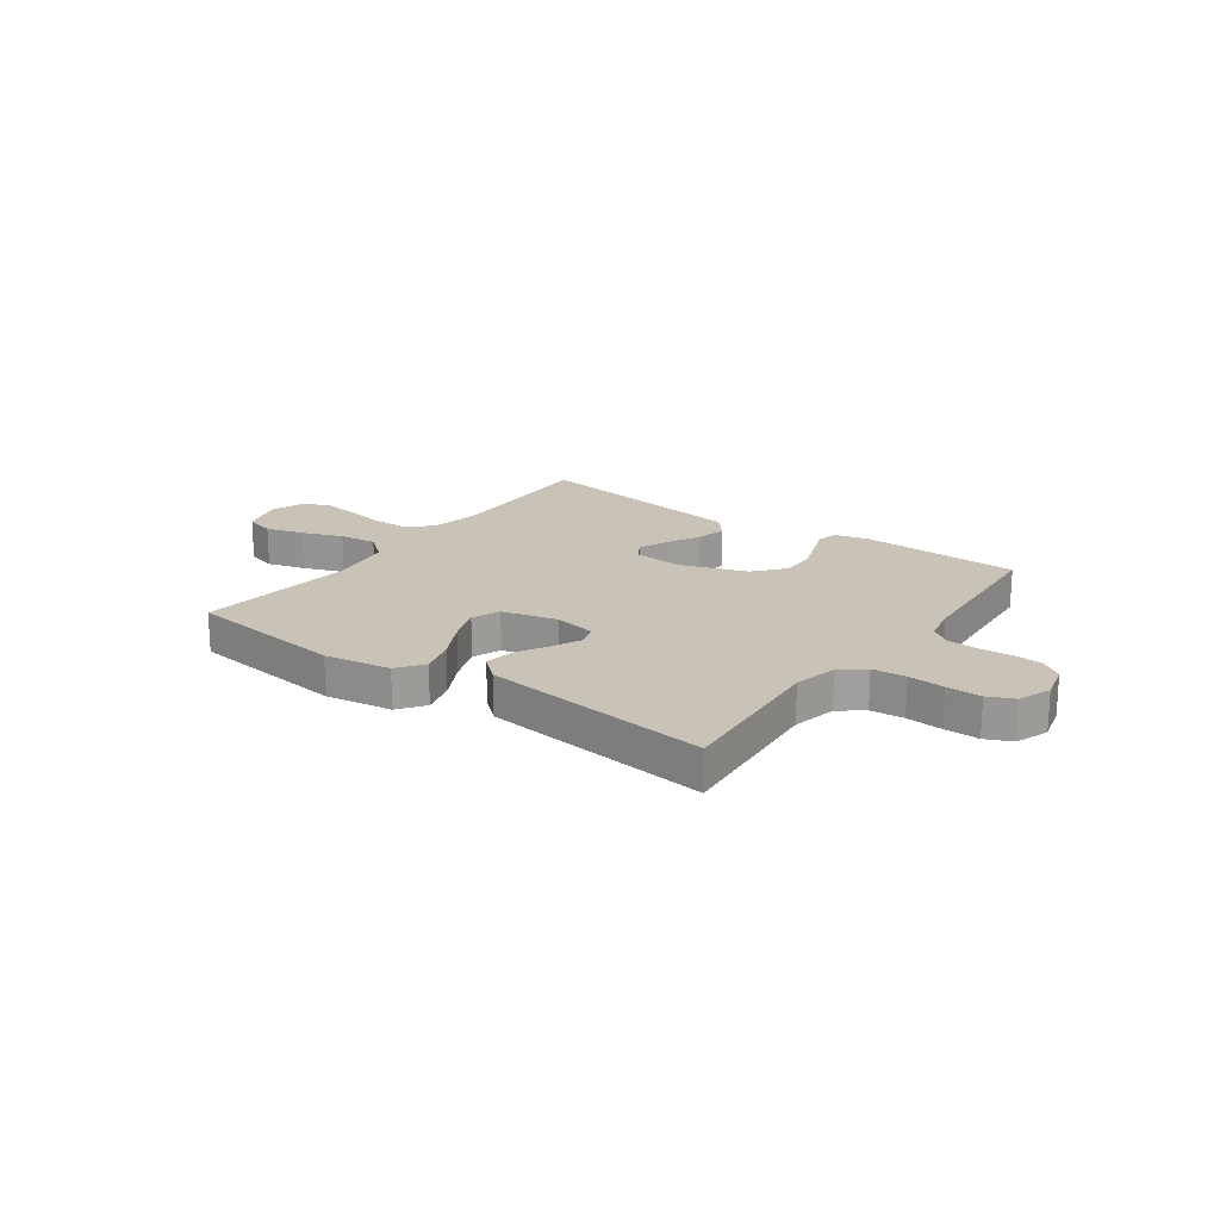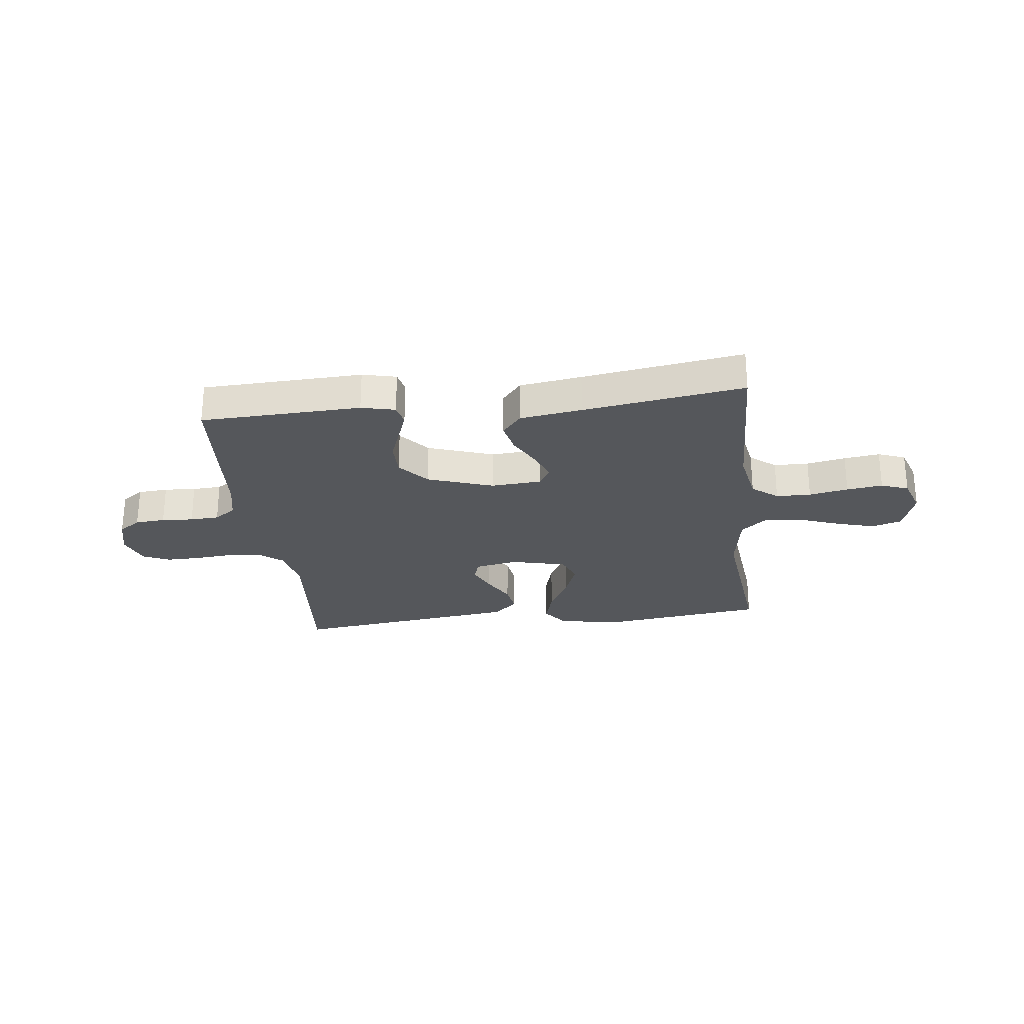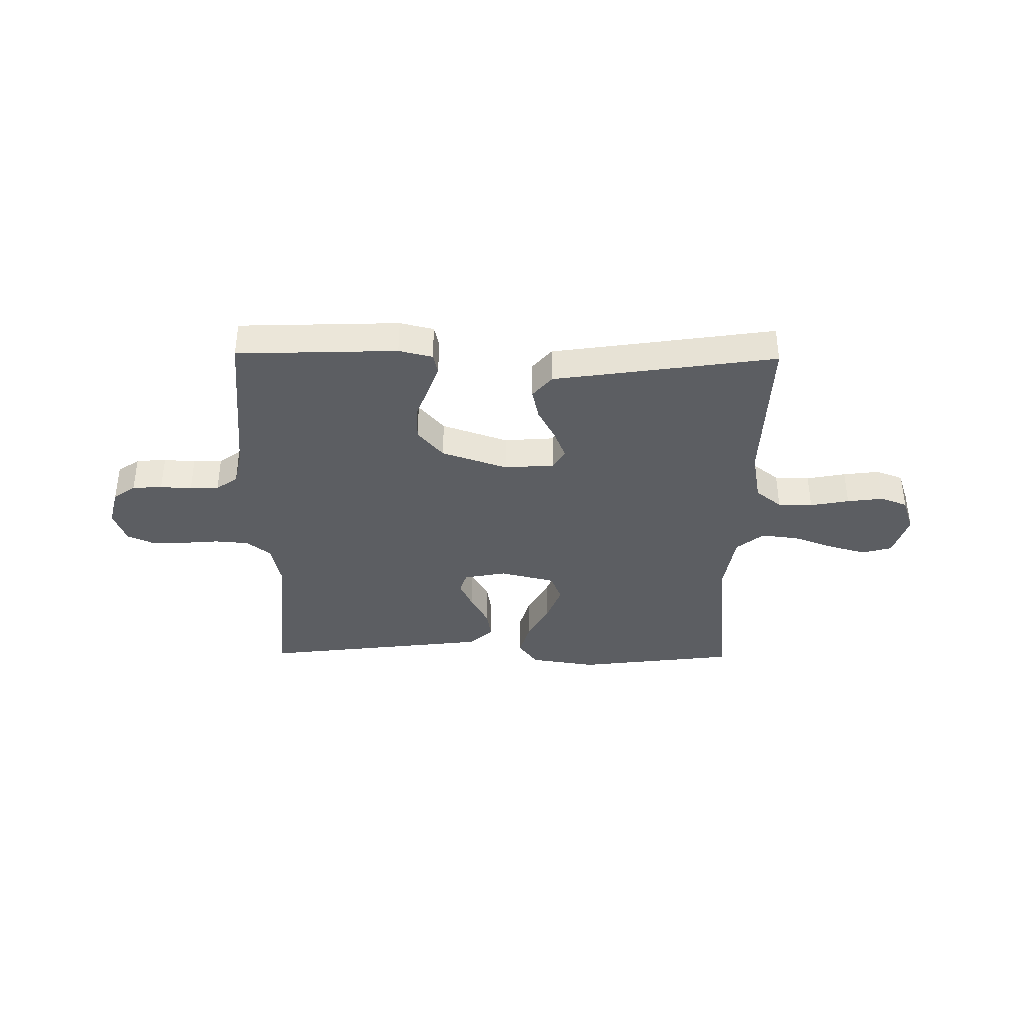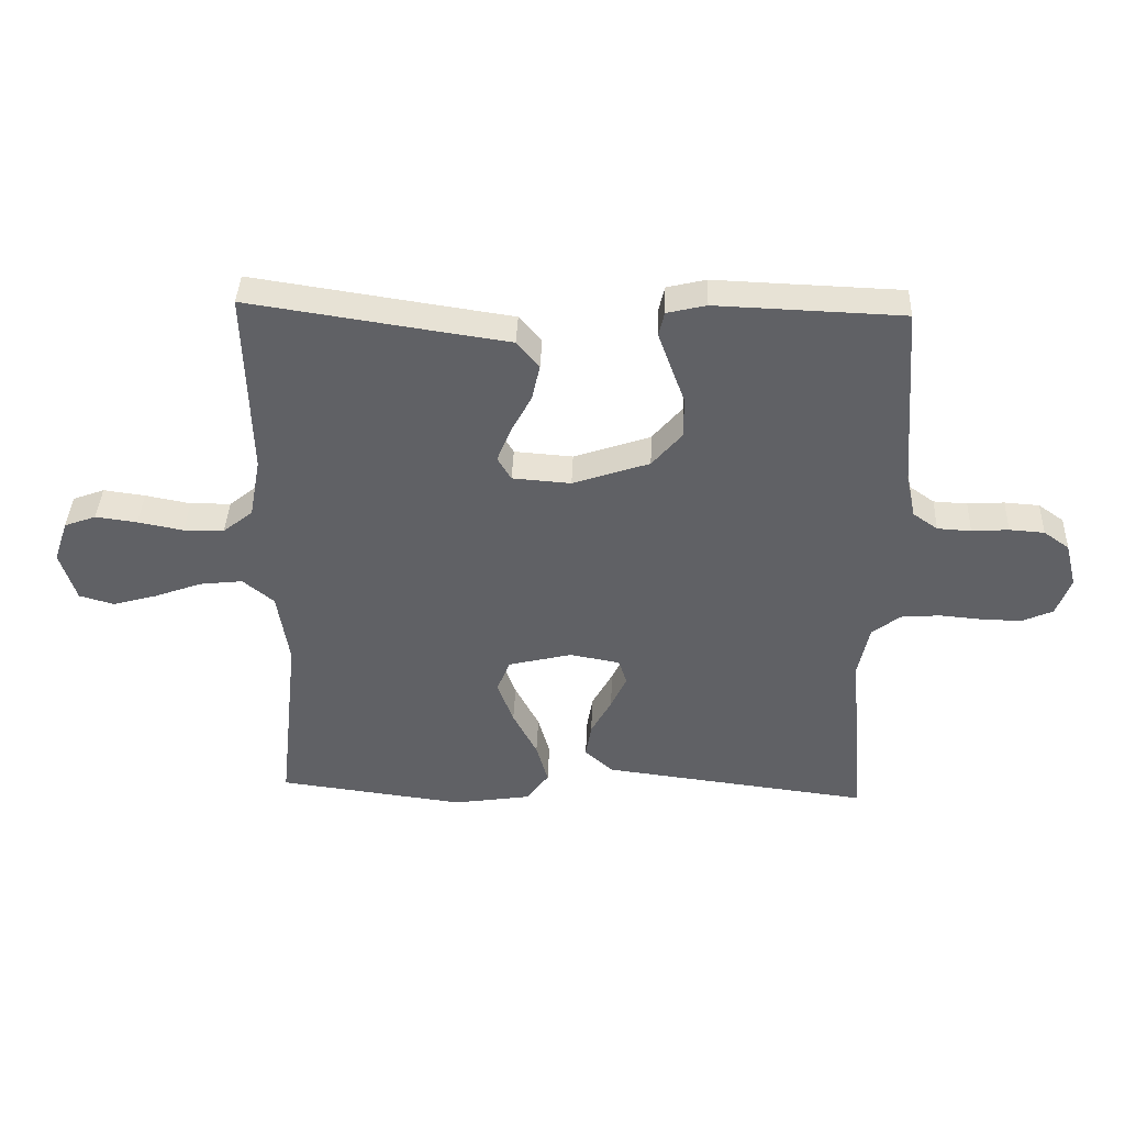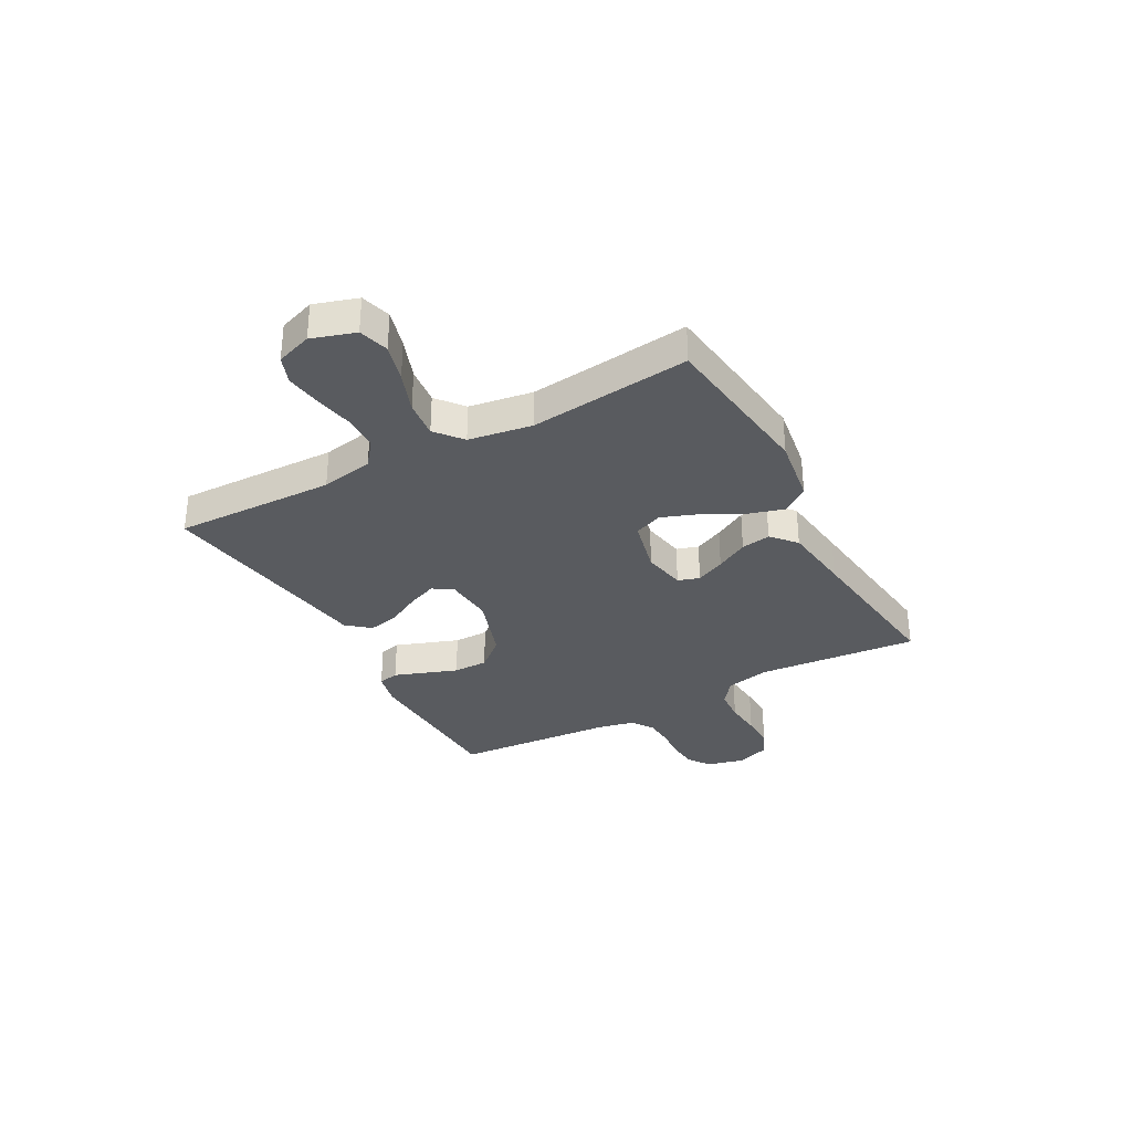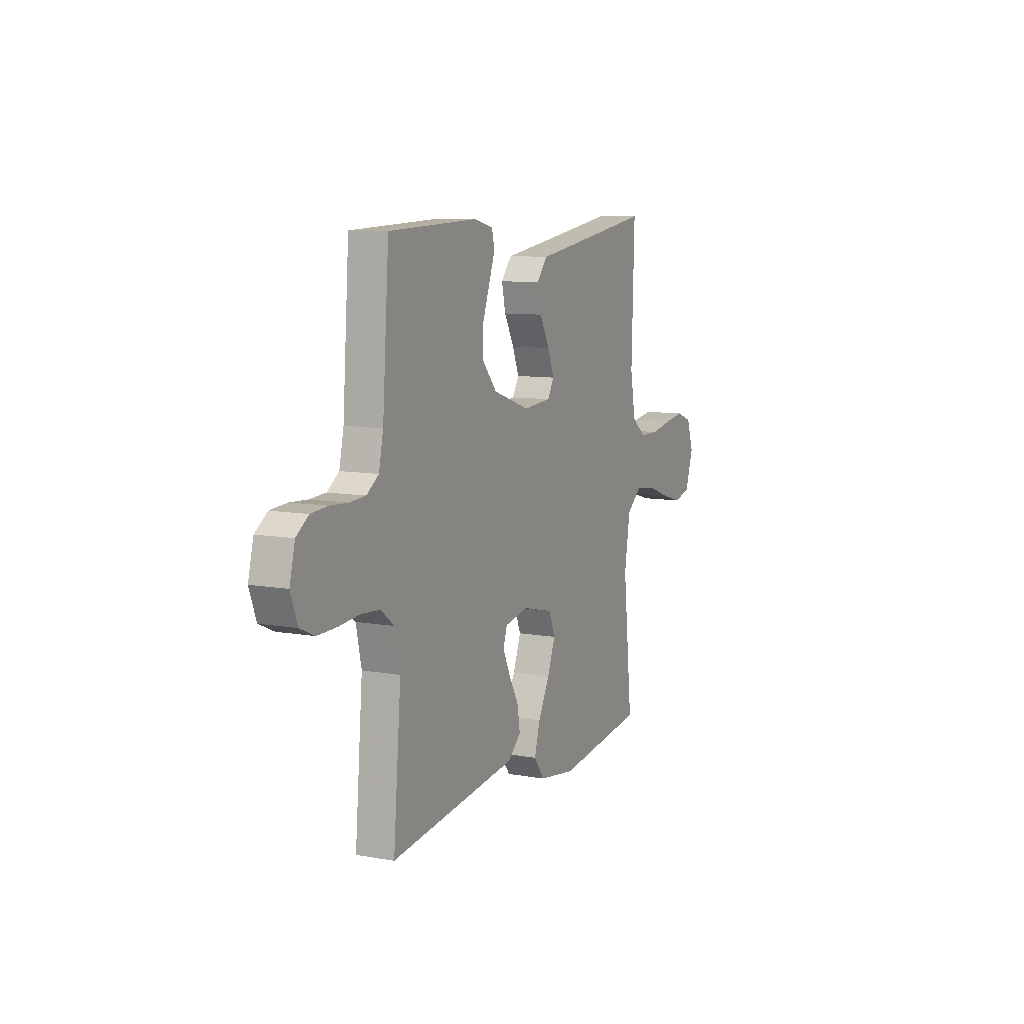
<metadata>
{"format":"obj","ext":"obj","renderer":"f3d","projection":"perspective","resolution":1024,"background":"white","views":[{"elev":19.4,"azim":-144.3,"up":"+Y"},{"elev":-26.5,"azim":6.8,"up":"+Y"},{"elev":-37.7,"azim":-0.8,"up":"+Y"},{"elev":39.4,"azim":-177.8,"up":"+Z"},{"elev":-32.7,"azim":118.7,"up":"+Y"},{"elev":9.4,"azim":-64.7,"up":"+Z"}]}
</metadata>
<code>
v -0.5 0.07 0.5
v -0.2 0.07 0.511
v -0.137 0.07 0.496
v -0.128 0.07 0.457
v -0.148 0.07 0.402
v -0.171 0.07 0.339
v -0.171 0.07 0.274
v -0.123 0.07 0.218
v 0 0.07 0.176
v 0.094 0.07 0.183
v 0.116 0.07 0.22
v 0.094 0.07 0.275
v 0.061 0.07 0.337
v 0.048 0.07 0.395
v 0.084 0.07 0.438
v 0.2 0.07 0.455
v 0.5 0.07 0.5
v 0.491 0.07 0.2
v 0.509 0.07 0.102
v 0.557 0.07 0.064
v 0.622 0.07 0.063
v 0.695 0.07 0.077
v 0.762 0.07 0.086
v 0.813 0.07 0.067
v 0.836 0.07 0
v 0.81 0.07 -0.081
v 0.754 0.07 -0.097
v 0.683 0.07 -0.077
v 0.607 0.07 -0.049
v 0.537 0.07 -0.041
v 0.487 0.07 -0.082
v 0.468 0.07 -0.2
v 0.5 0.07 -0.5
v 0.2 0.07 -0.538
v 0.076 0.07 -0.519
v 0.04 0.07 -0.47
v 0.059 0.07 -0.404
v 0.098 0.07 -0.33
v 0.124 0.07 -0.261
v 0.103 0.07 -0.208
v 0 0.07 -0.183
v -0.08 0.07 -0.198
v -0.093 0.07 -0.238
v -0.068 0.07 -0.292
v -0.035 0.07 -0.352
v -0.026 0.07 -0.407
v -0.071 0.07 -0.447
v -0.2 0.07 -0.463
v -0.5 0.07 -0.5
v -0.474 0.07 -0.2
v -0.492 0.07 -0.117
v -0.537 0.07 -0.082
v -0.6 0.07 -0.077
v -0.669 0.07 -0.083
v -0.733 0.07 -0.084
v -0.782 0.07 -0.062
v -0.805 0.07 0
v -0.787 0.07 0.071
v -0.746 0.07 0.1
v -0.69 0.07 0.104
v -0.631 0.07 0.1
v -0.577 0.07 0.103
v -0.537 0.07 0.131
v -0.522 0.07 0.2
v -0.5 0 0.5
v -0.2 0 0.511
v -0.137 0 0.496
v -0.128 0 0.457
v -0.148 0 0.402
v -0.171 0 0.339
v -0.171 0 0.274
v -0.123 0 0.218
v 0 0 0.176
v 0.094 0 0.183
v 0.116 0 0.22
v 0.094 0 0.275
v 0.061 0 0.337
v 0.048 0 0.395
v 0.084 0 0.438
v 0.2 0 0.455
v 0.5 0 0.5
v 0.491 0 0.2
v 0.509 0 0.102
v 0.557 0 0.064
v 0.622 0 0.063
v 0.695 0 0.077
v 0.762 0 0.086
v 0.813 0 0.067
v 0.836 0 0
v 0.81 0 -0.081
v 0.754 0 -0.097
v 0.683 0 -0.077
v 0.607 0 -0.049
v 0.537 0 -0.041
v 0.487 0 -0.082
v 0.468 0 -0.2
v 0.5 0 -0.5
v 0.2 0 -0.538
v 0.076 0 -0.519
v 0.04 0 -0.47
v 0.059 0 -0.404
v 0.098 0 -0.33
v 0.124 0 -0.261
v 0.103 0 -0.208
v 0 0 -0.183
v -0.08 0 -0.198
v -0.093 0 -0.238
v -0.068 0 -0.292
v -0.035 0 -0.352
v -0.026 0 -0.407
v -0.071 0 -0.447
v -0.2 0 -0.463
v -0.5 0 -0.5
v -0.474 0 -0.2
v -0.492 0 -0.117
v -0.537 0 -0.082
v -0.6 0 -0.077
v -0.669 0 -0.083
v -0.733 0 -0.084
v -0.782 0 -0.062
v -0.805 0 0
v -0.787 0 0.071
v -0.746 0 0.1
v -0.69 0 0.104
v -0.631 0 0.1
v -0.577 0 0.103
v -0.537 0 0.131
v -0.522 0 0.2
f 58 59 60 61
f 58 61 62
f 57 58 62
f 56 57 62
f 53 54 55 56
f 52 53 56 62
f 51 52 62 63
f 47 48 49 50
f 44 45 46 47
f 43 44 47 50
f 42 43 50 51
f 35 36 37 38
f 35 38 39
f 32 33 34 35
f 31 32 35 39
f 30 31 39 40
f 26 27 28 29
f 24 25 26 29
f 24 29 30
f 21 22 23 24
f 21 24 30 40
f 16 17 18
f 16 18 19
f 15 16 19
f 12 13 14 15
f 11 12 15 19
f 10 11 19 20
f 3 4 5 6
f 1 2 3 6
f 64 1 6 7
f 63 64 7 8
f 41 42 51 63
f 41 63 8 9
f 20 21 40 41
f 9 10 20 41
f 125 124 123 122
f 126 125 122
f 126 122 121
f 126 121 120
f 120 119 118 117
f 126 120 117 116
f 127 126 116 115
f 114 113 112 111
f 111 110 109 108
f 114 111 108 107
f 115 114 107 106
f 102 101 100 99
f 103 102 99
f 99 98 97 96
f 103 99 96 95
f 104 103 95 94
f 93 92 91 90
f 93 90 89 88
f 94 93 88
f 88 87 86 85
f 104 94 88 85
f 82 81 80
f 83 82 80
f 83 80 79
f 79 78 77 76
f 83 79 76 75
f 84 83 75 74
f 70 69 68 67
f 70 67 66 65
f 71 70 65 128
f 72 71 128 127
f 127 115 106 105
f 73 72 127 105
f 105 104 85 84
f 105 84 74 73
f 1 65 66 2
f 2 66 67 3
f 3 67 68 4
f 4 68 69 5
f 5 69 70 6
f 6 70 71 7
f 7 71 72 8
f 8 72 73 9
f 9 73 74 10
f 10 74 75 11
f 11 75 76 12
f 12 76 77 13
f 13 77 78 14
f 14 78 79 15
f 15 79 80 16
f 16 80 81 17
f 17 81 82 18
f 18 82 83 19
f 19 83 84 20
f 20 84 85 21
f 21 85 86 22
f 22 86 87 23
f 23 87 88 24
f 24 88 89 25
f 25 89 90 26
f 26 90 91 27
f 27 91 92 28
f 28 92 93 29
f 29 93 94 30
f 30 94 95 31
f 31 95 96 32
f 32 96 97 33
f 33 97 98 34
f 34 98 99 35
f 35 99 100 36
f 36 100 101 37
f 37 101 102 38
f 38 102 103 39
f 39 103 104 40
f 40 104 105 41
f 41 105 106 42
f 42 106 107 43
f 43 107 108 44
f 44 108 109 45
f 45 109 110 46
f 46 110 111 47
f 47 111 112 48
f 48 112 113 49
f 49 113 114 50
f 50 114 115 51
f 51 115 116 52
f 52 116 117 53
f 53 117 118 54
f 54 118 119 55
f 55 119 120 56
f 56 120 121 57
f 57 121 122 58
f 58 122 123 59
f 59 123 124 60
f 60 124 125 61
f 61 125 126 62
f 62 126 127 63
f 63 127 128 64
f 64 128 65 1

</code>
